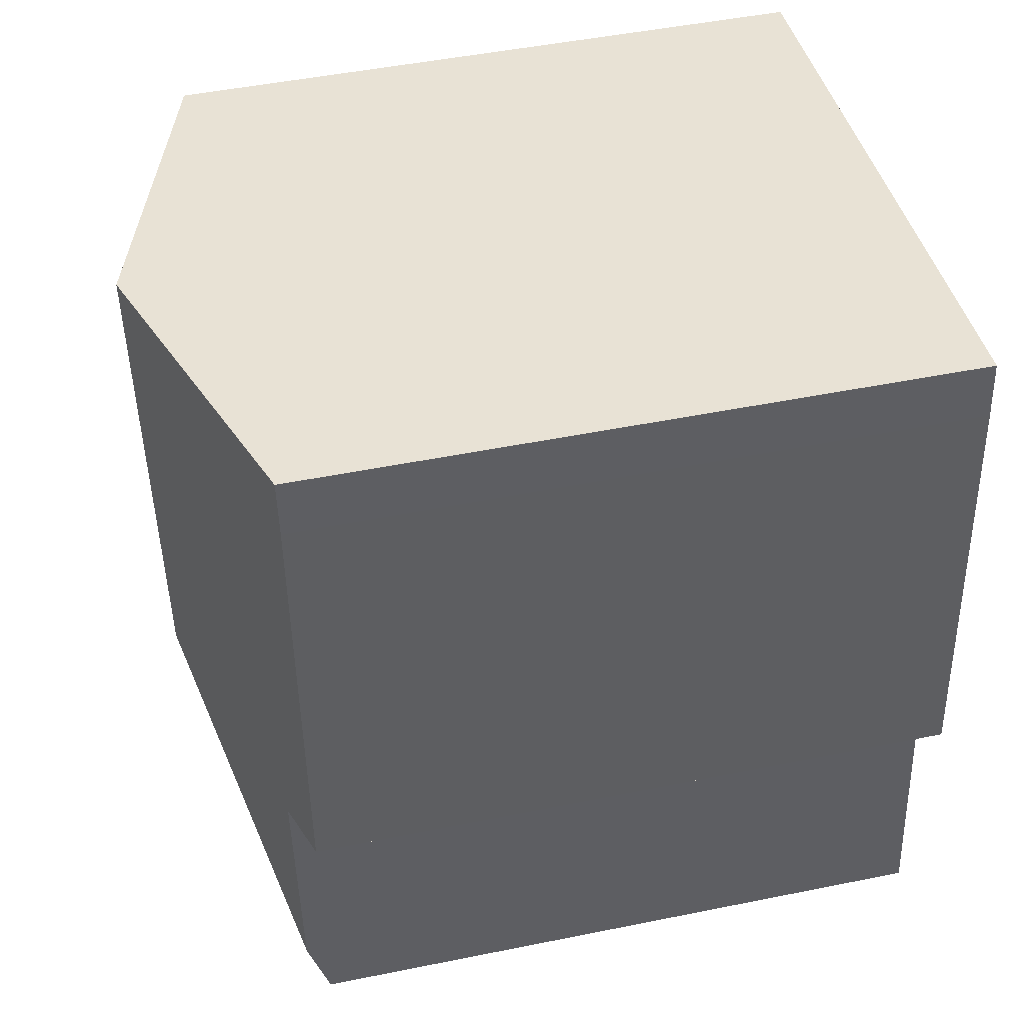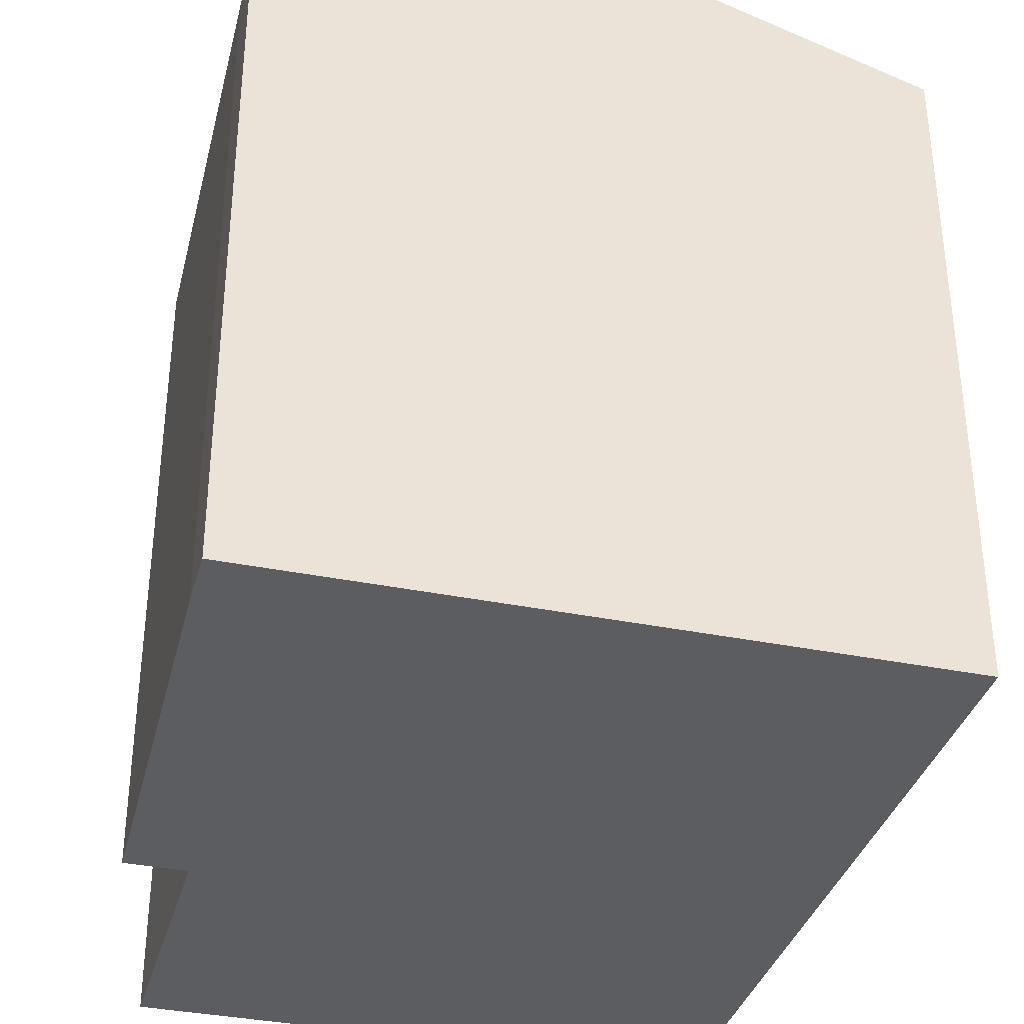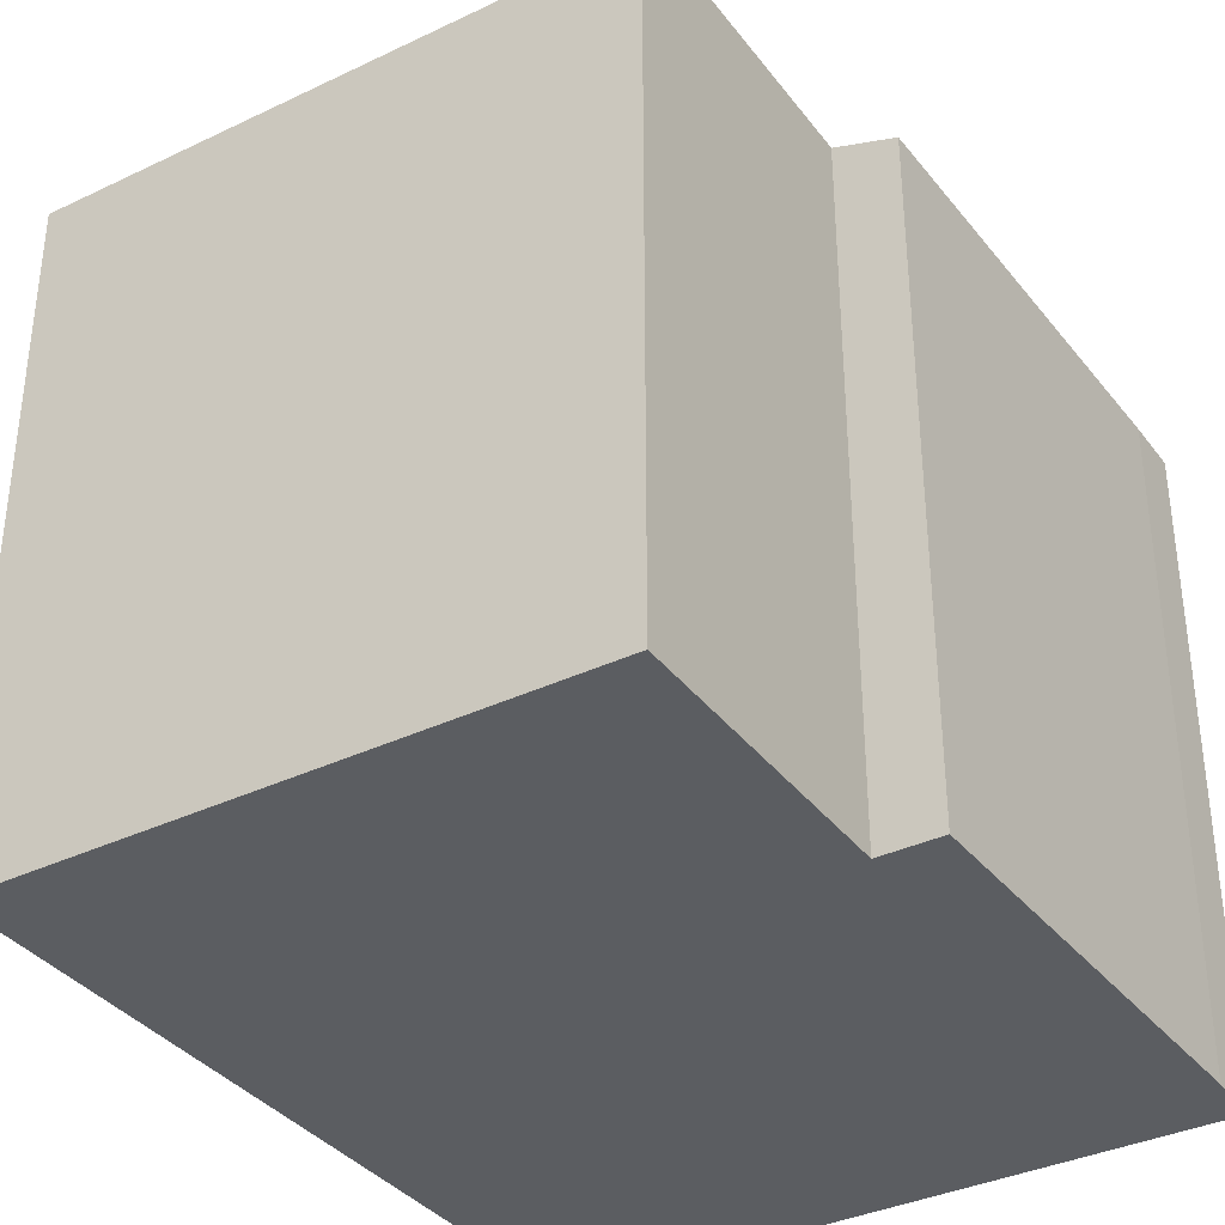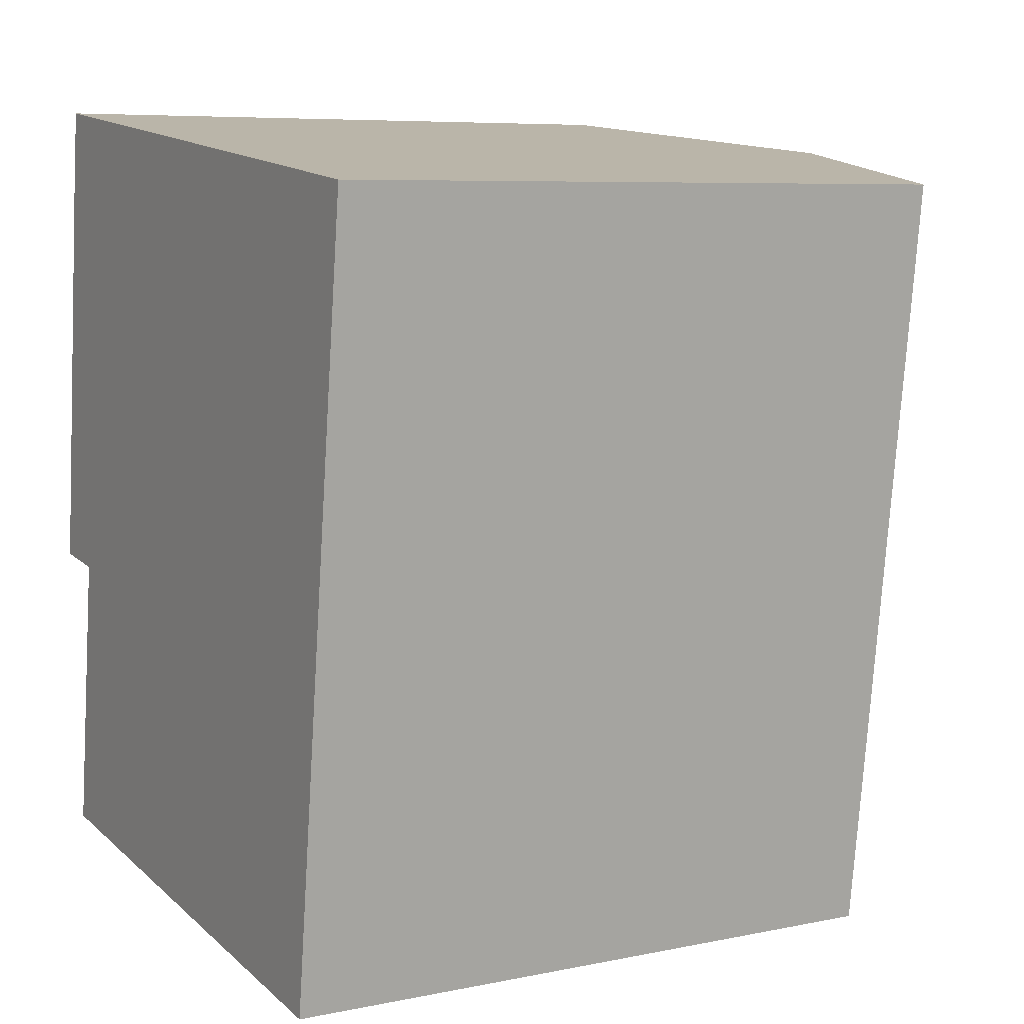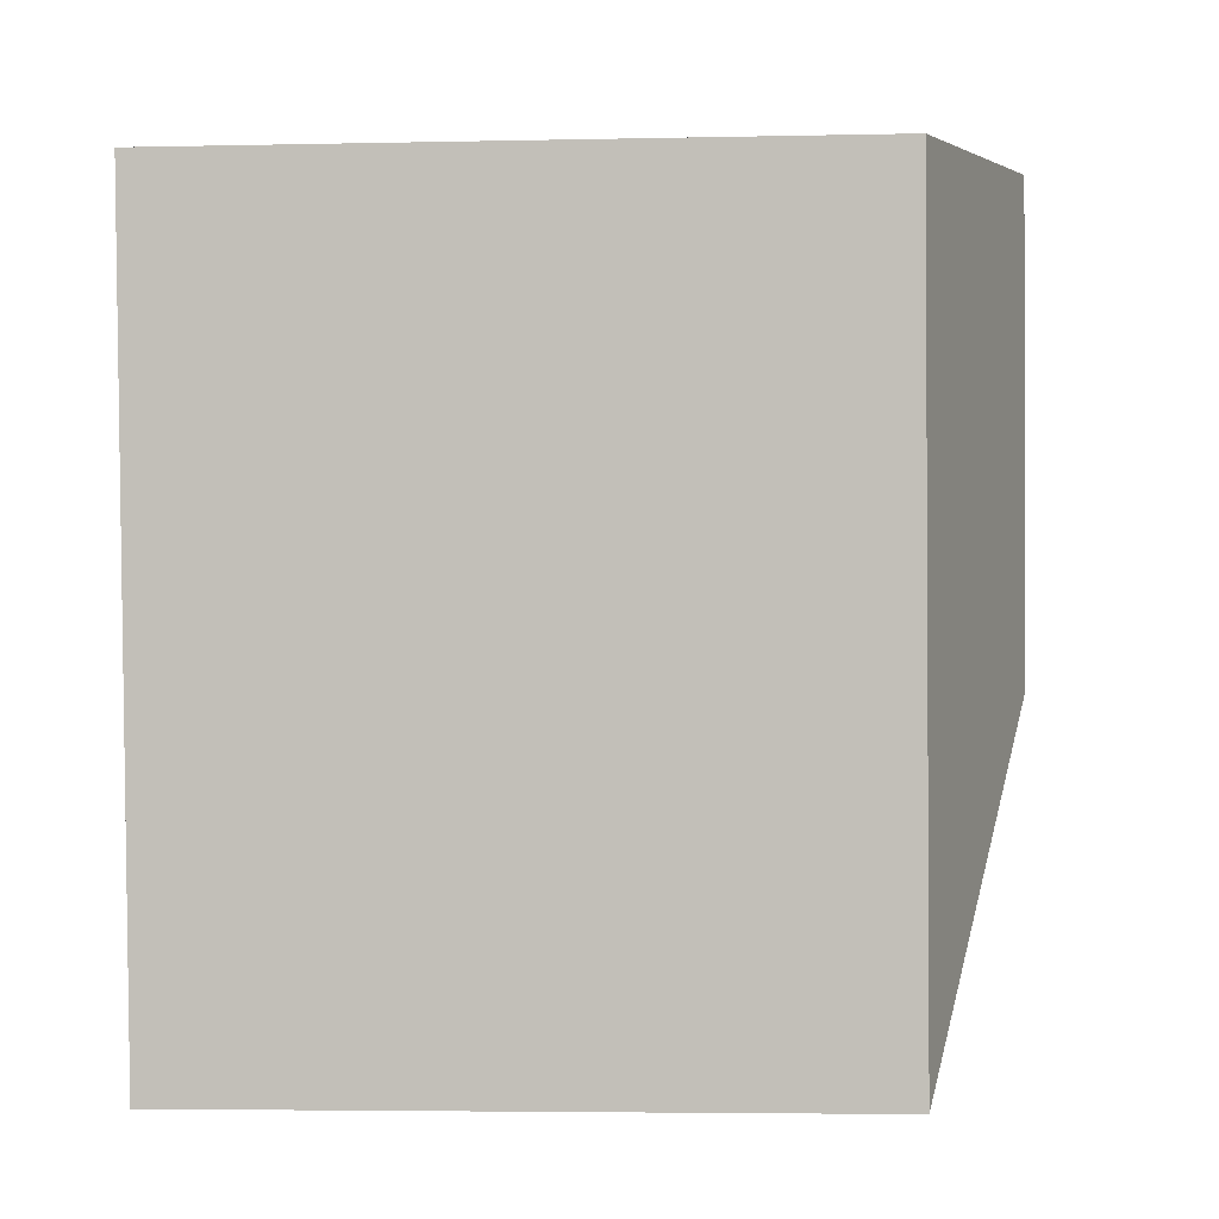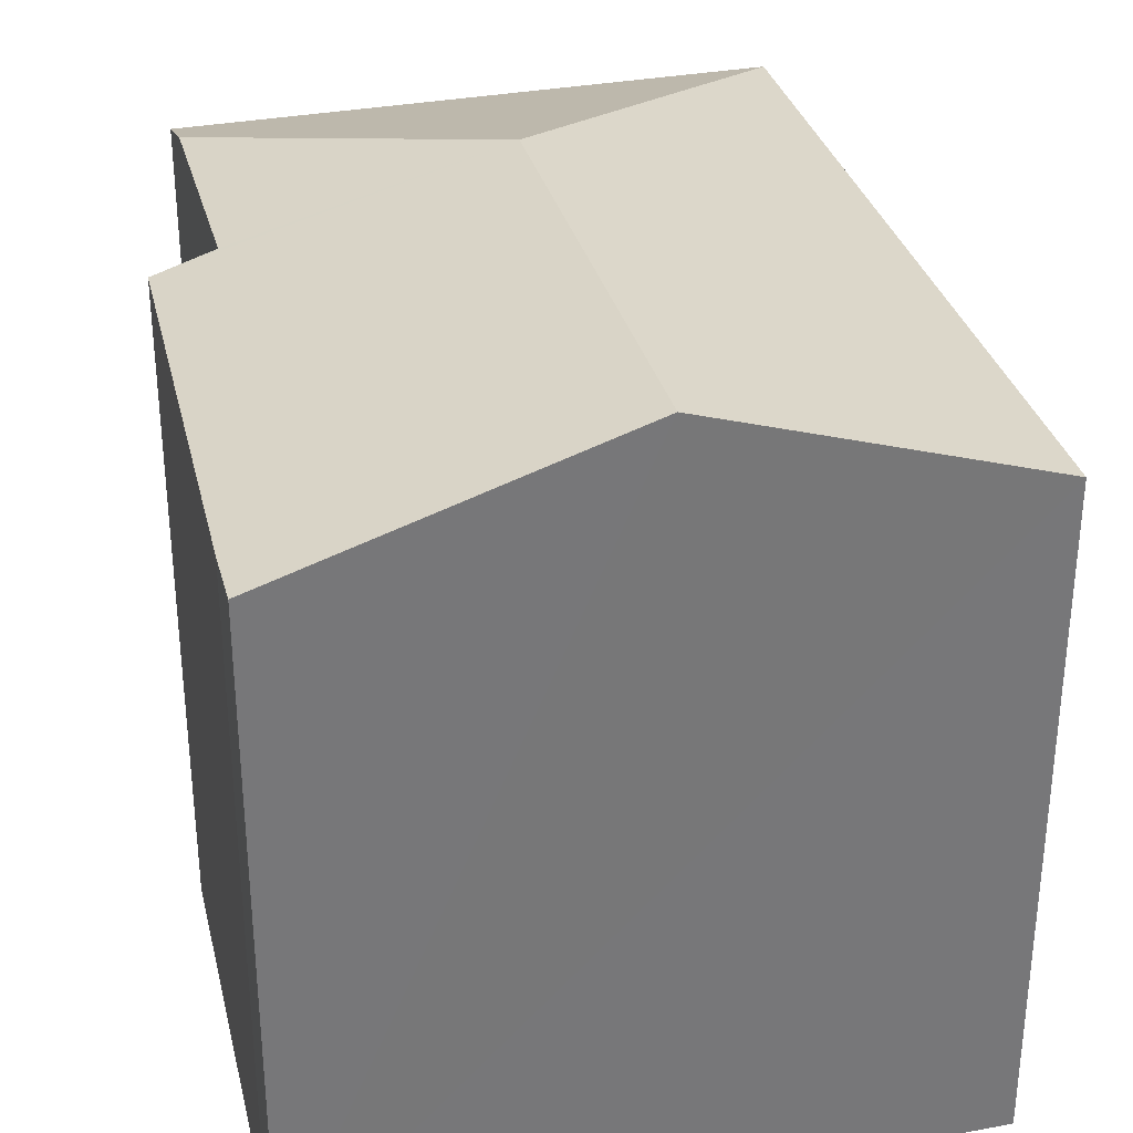
<metadata>
{"format":"obj","ext":"obj","renderer":"f3d","projection":"perspective","resolution":1024,"background":"white","views":[{"elev":48.7,"azim":-102.7,"up":"+Z"},{"elev":-35.7,"azim":-7.9,"up":"+Y"},{"elev":-36.0,"azim":-140.8,"up":"+Y"},{"elev":7.1,"azim":59.4,"up":"+Z"},{"elev":-4.6,"azim":94.0,"up":"+Z"},{"elev":33.0,"azim":-7.4,"up":"+Y"}]}
</metadata>
<code>
v  0.558 6.303 -0.07
v  2.938 7.062 -0.125
v  0.295 6.303 -2.182
v  0 6.123 3.749e-16
v  0.406 6.091 4.05
v  3.479 7.062 4.208
v  0.472 6.091 4.583
v  5.525 6.108 -3.45
v  6.435 6.108 3.839
v  0.219 6.108 -2.788
v  0 0 0
v  0.406 -2.48e-16 4.05
v  0.472 -2.806e-16 4.583
v  0.219 1.707e-16 -2.788
v  0.558 4.286e-18 -0.07
v  0.295 1.336e-16 -2.182
v  6.435 -2.351e-16 3.839
v  3.479 -2.577e-16 4.208
v  5.525 2.113e-16 -3.45
g defaultobject
f 1 2 3
f 2 1 4
f 2 4 5
f 2 5 6
f 6 5 7
f 8 6 9
f 6 8 2
f 3 8 10
f 8 3 2
f 11 5 4
f 5 11 12
f 12 7 5
f 7 12 13
f 10 1 3
f 1 10 14
f 1 14 15
f 15 14 16
f 13 6 7
f 6 13 9
f 9 13 17
f 17 13 18
f 17 8 9
f 8 17 19
f 19 10 8
f 10 19 14
f 15 4 1
f 4 15 11
f 17 14 19
f 14 17 16
f 16 17 15
f 15 17 11
f 11 17 18
f 11 18 12
f 12 18 13

</code>
